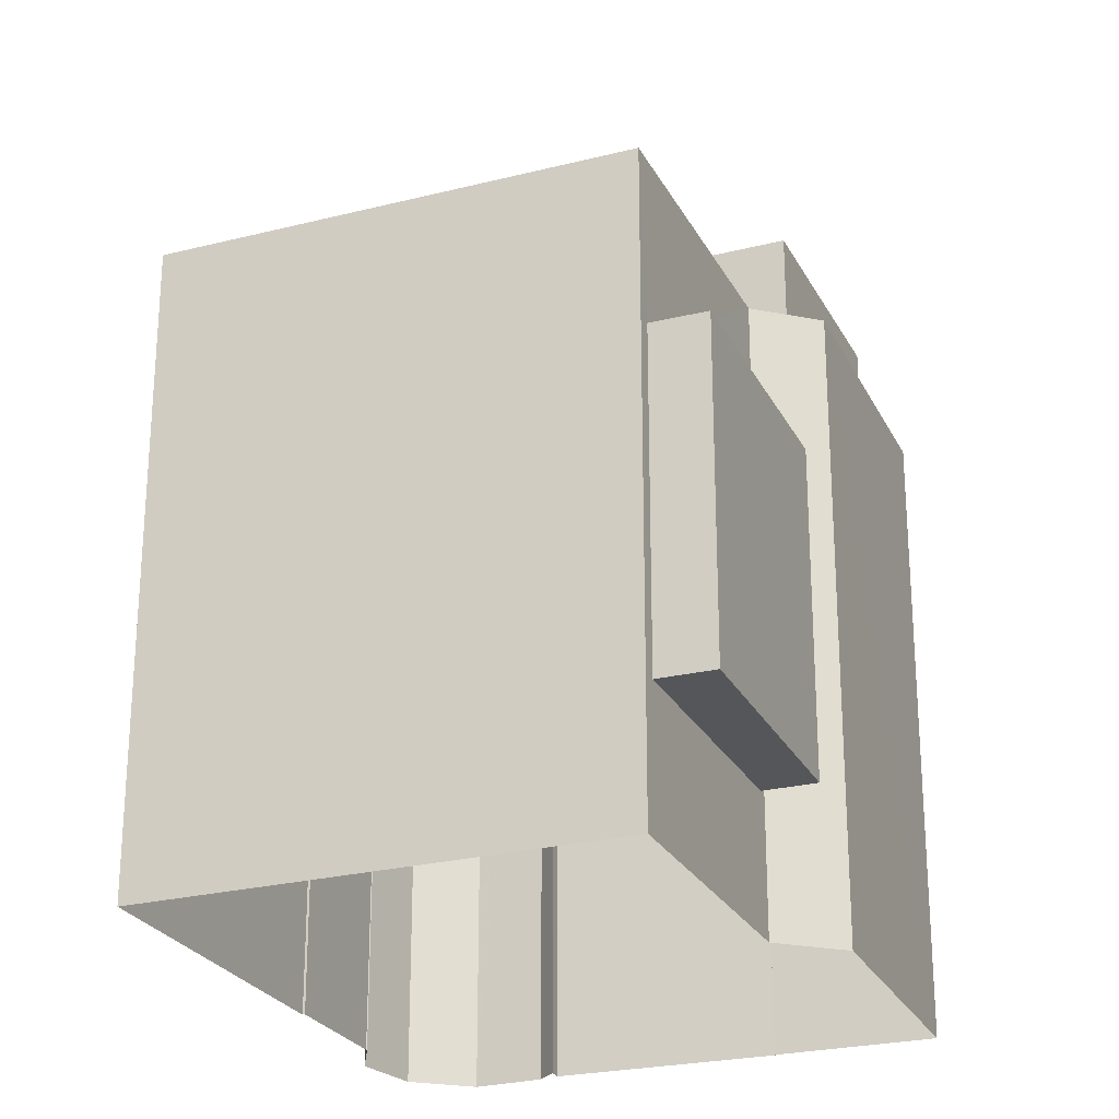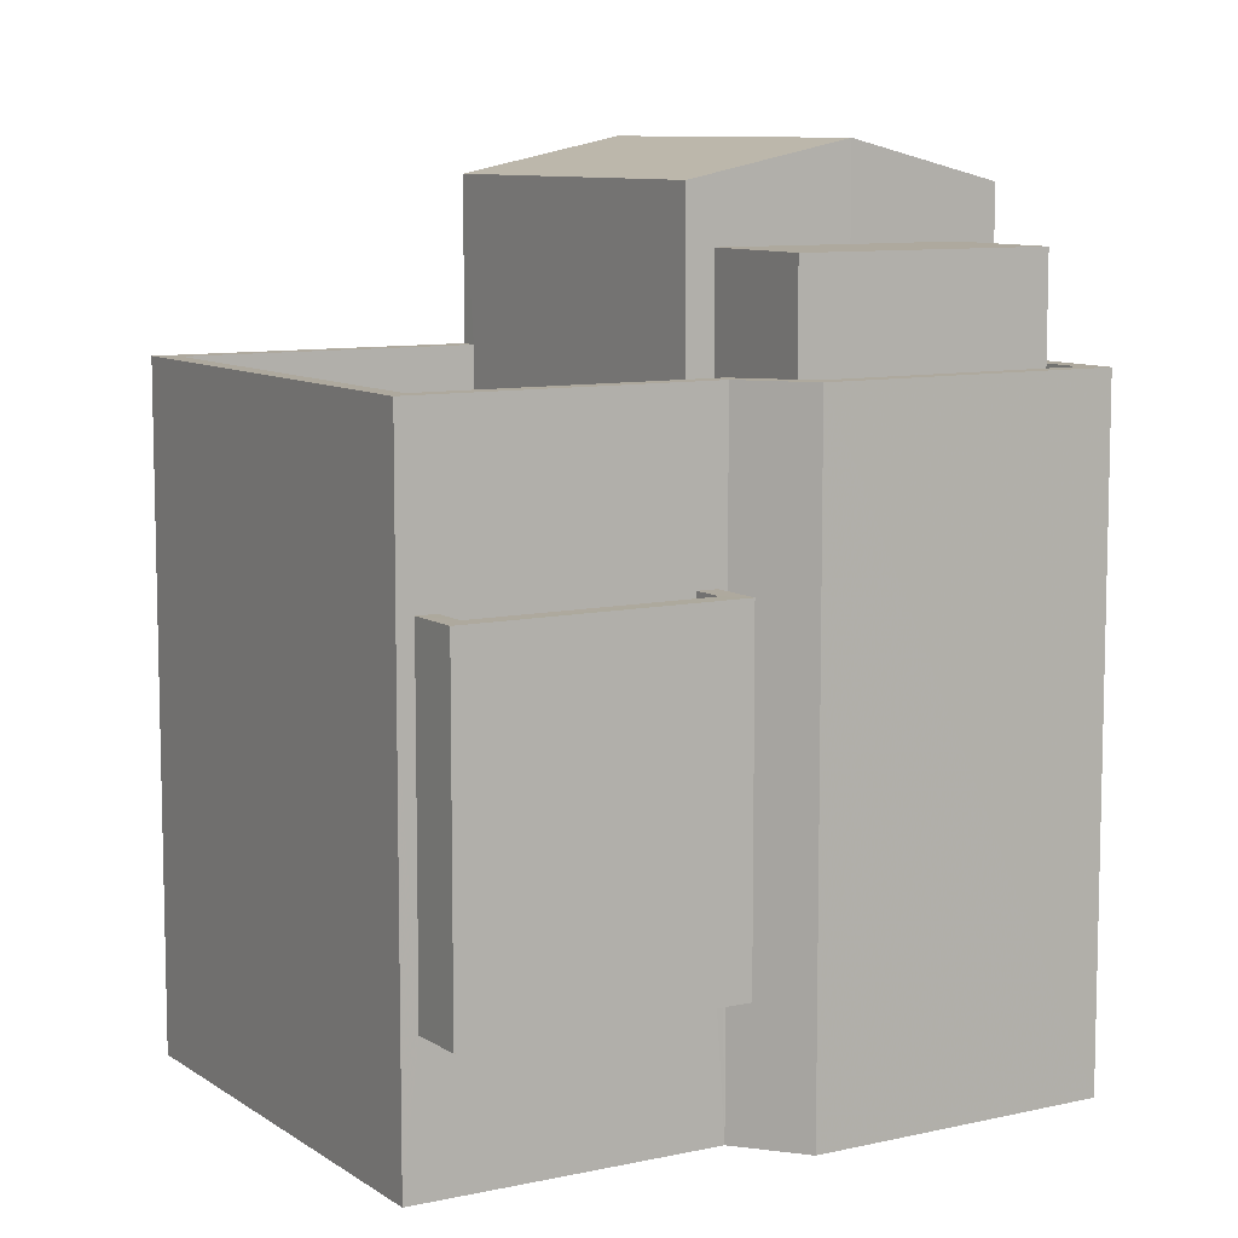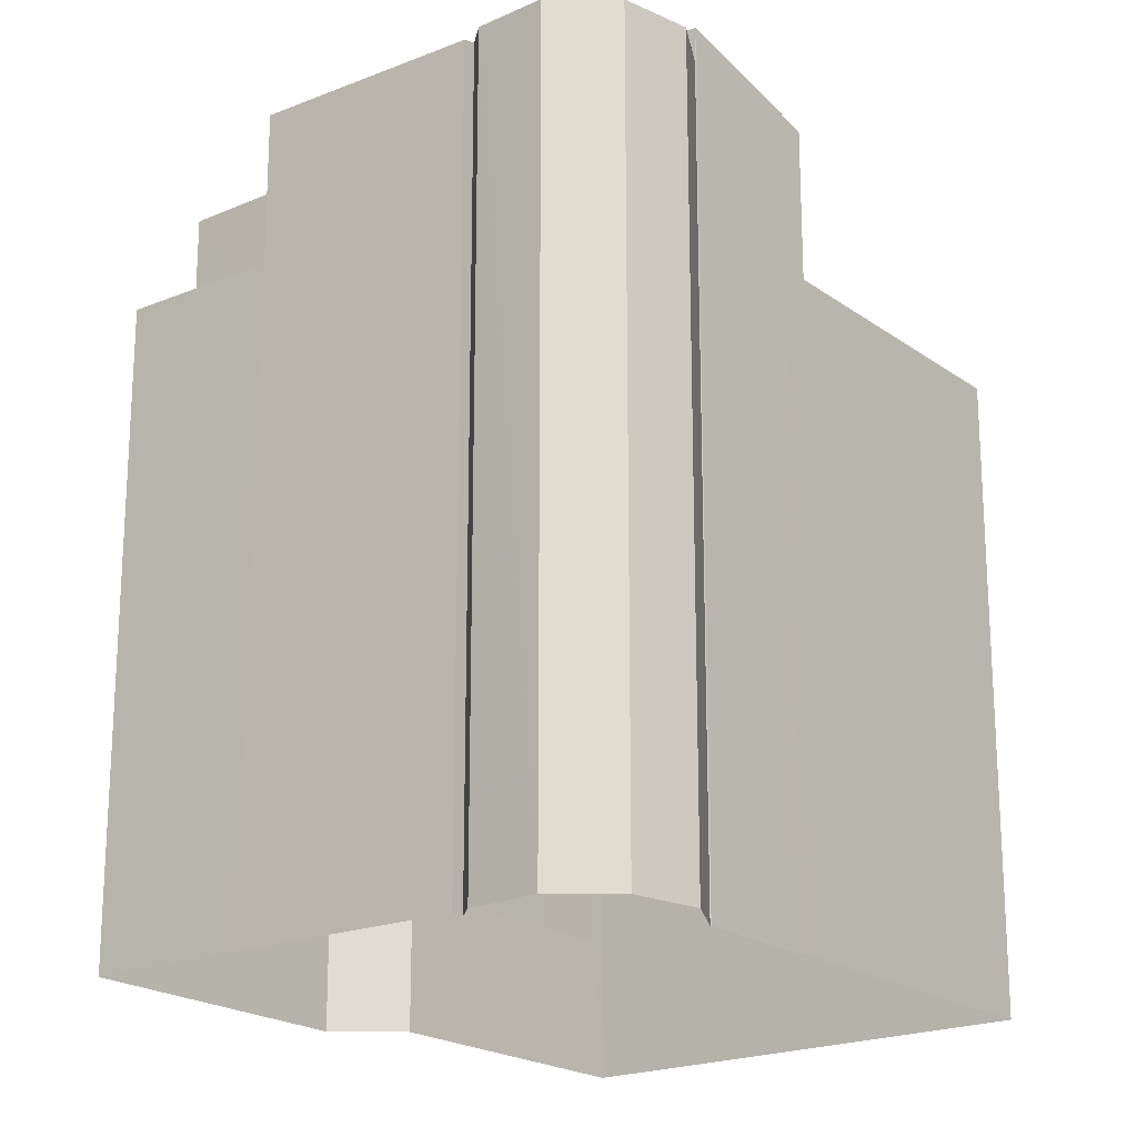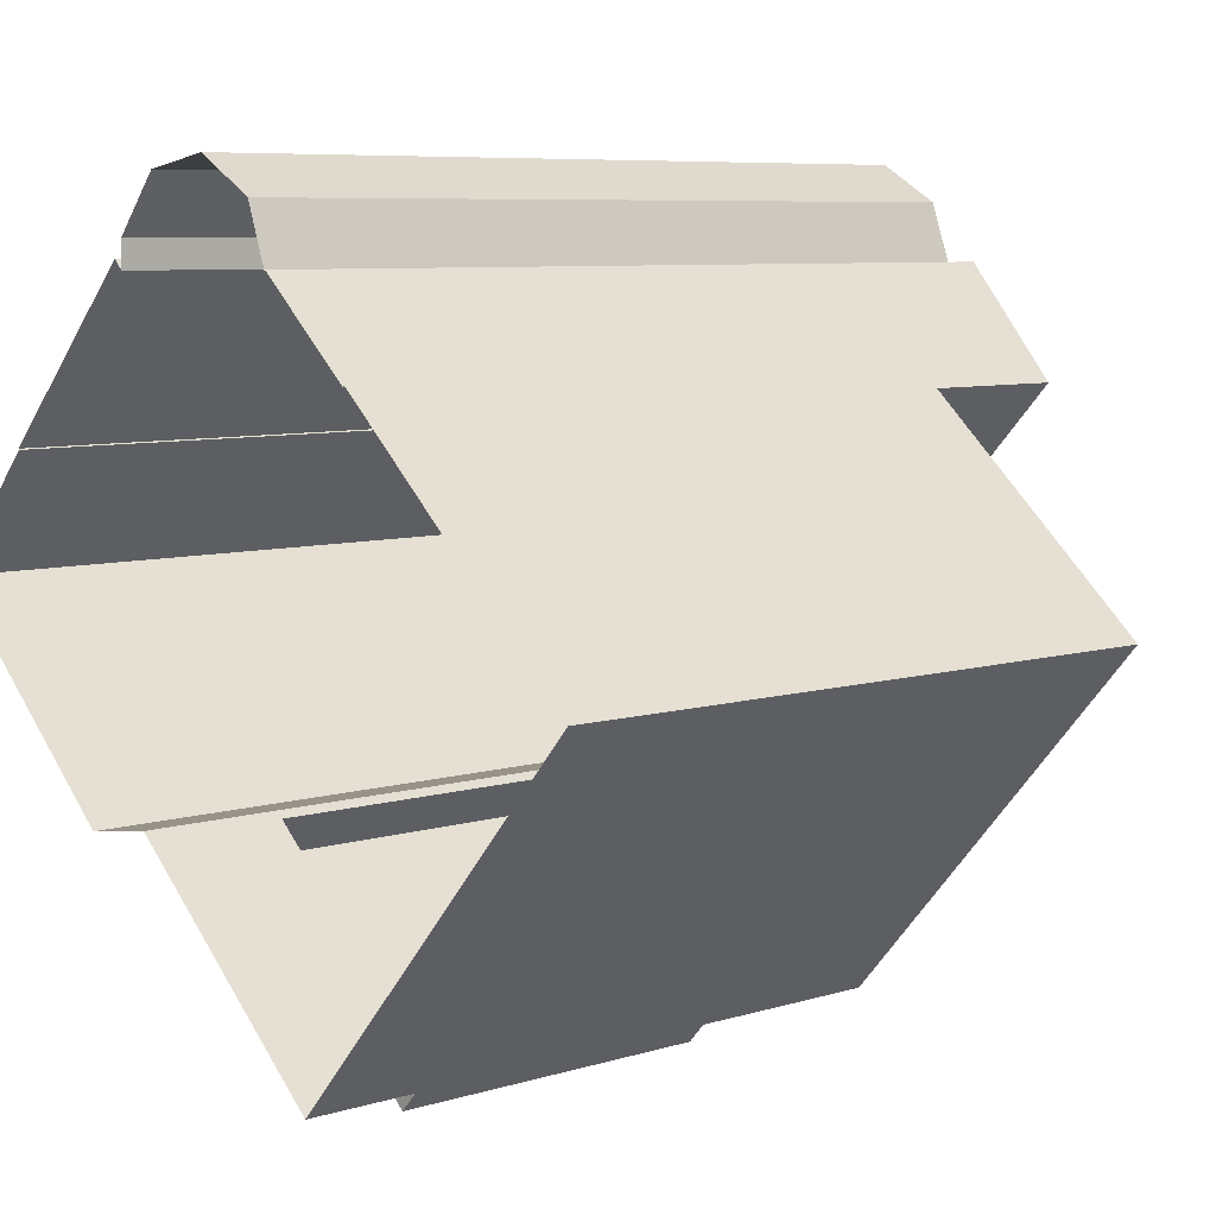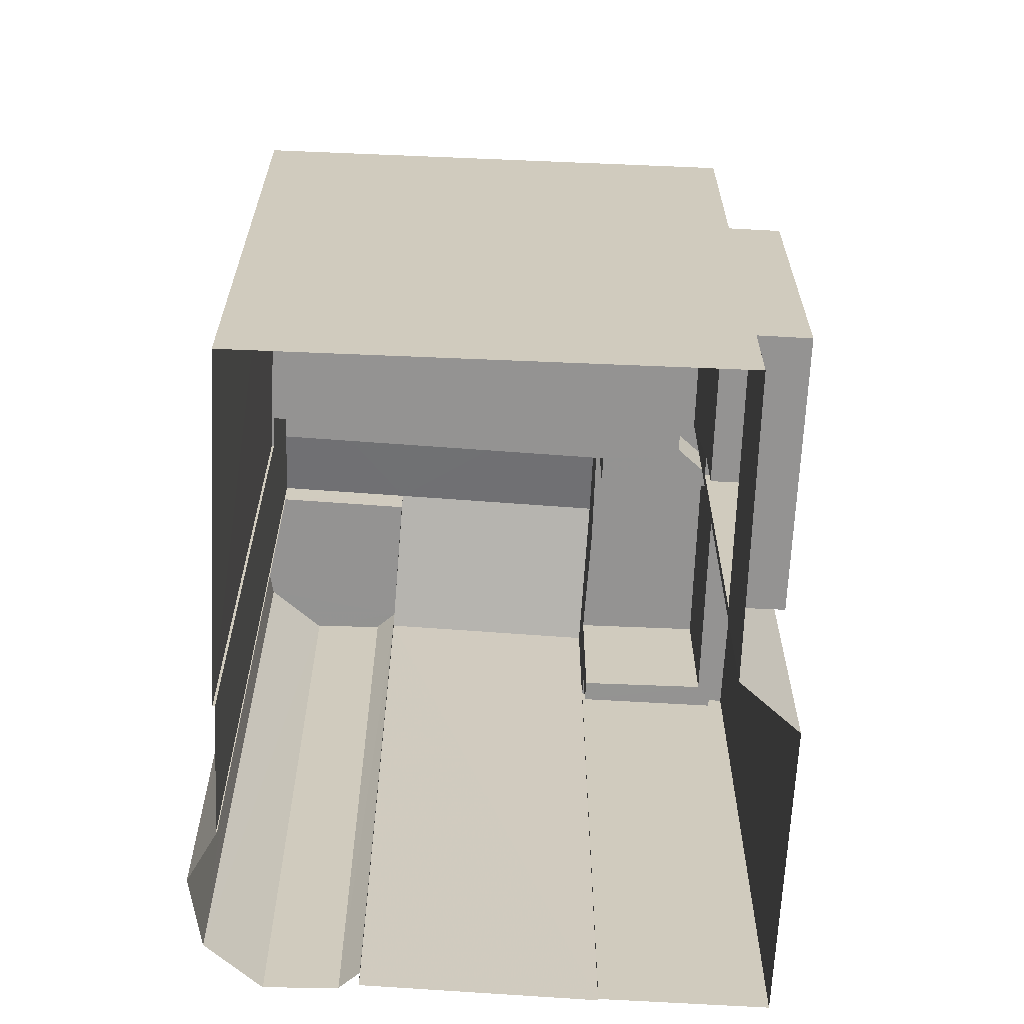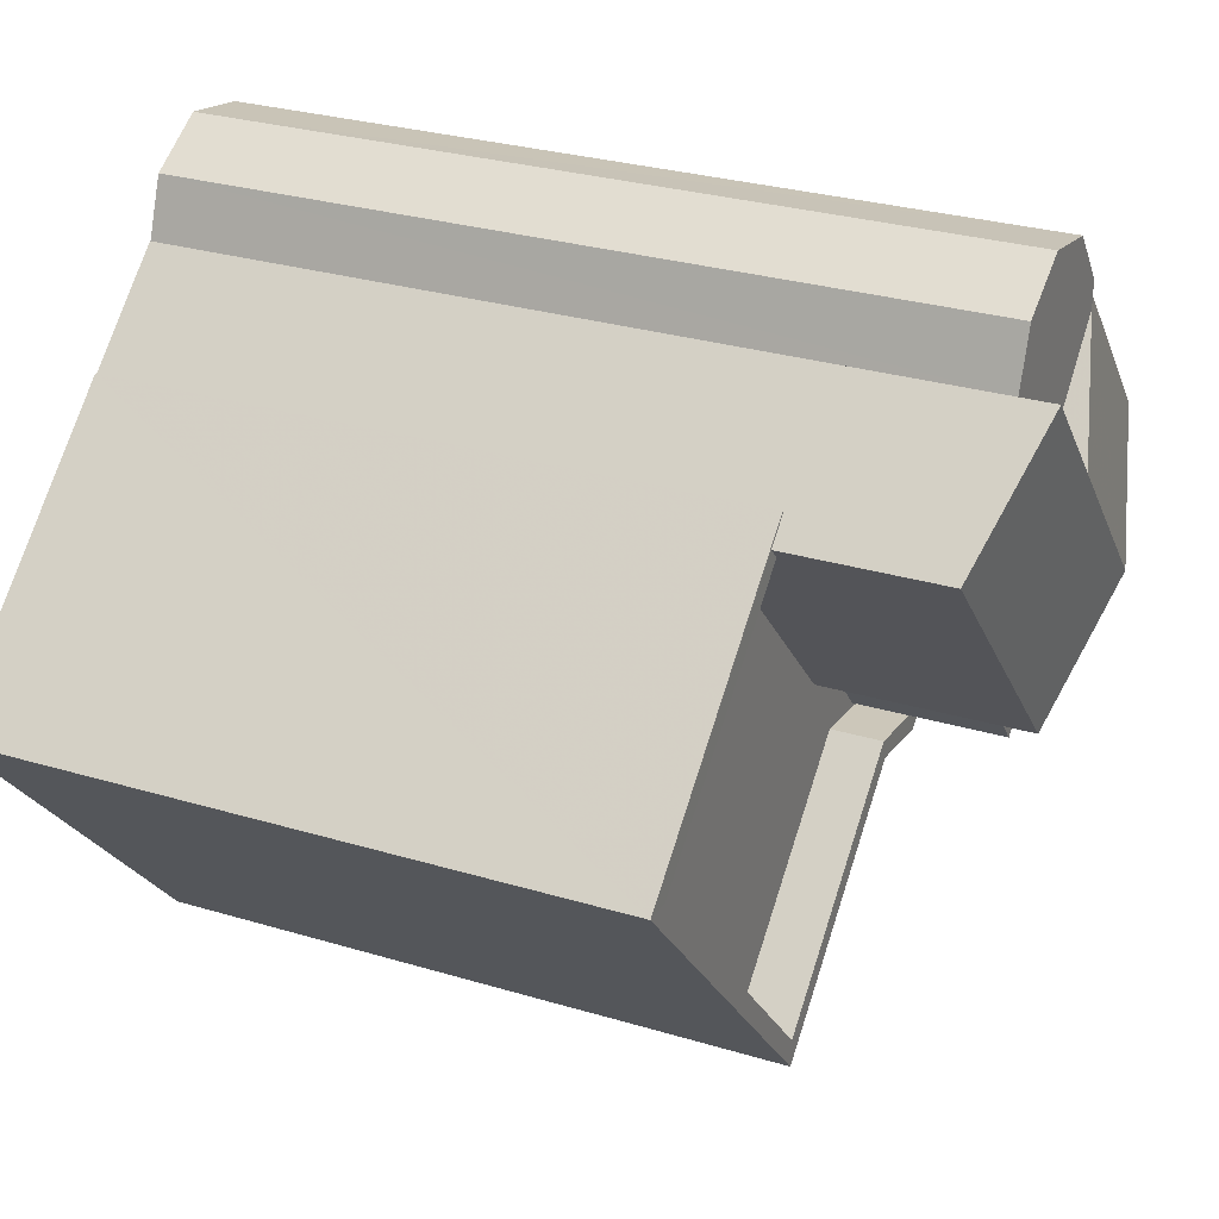
<metadata>
{"format":"obj","ext":"obj","renderer":"f3d","projection":"perspective","resolution":1024,"background":"white","views":[{"elev":-25.4,"azim":-26.0,"up":"+Z"},{"elev":9.0,"azim":11.2,"up":"+Z"},{"elev":-20.4,"azim":169.8,"up":"+Z"},{"elev":7.1,"azim":-132.0,"up":"+Y"},{"elev":-66.8,"azim":-50.6,"up":"+Z"},{"elev":28.5,"azim":-65.6,"up":"+Y"}]}
</metadata>
<code>
v -5429 -3.695e+04 2.071
v -5428 -3.695e+04 2.071
v -5430 -3.695e+04 2.071
v -5431 -3.695e+04 2.071
v -5435 -3.696e+04 2.07
v -5431 -3.695e+04 2.071
v -5427 -3.696e+04 2.069
v -5430 -3.696e+04 2.069
v -5427 -3.695e+04 2.071
v -5427 -3.695e+04 2.071
v -5430 -3.695e+04 2.071
v -5424 -3.695e+04 2.07
v -5426 -3.696e+04 2.069
v -5422 -3.696e+04 2.069
v -5427 -3.695e+04 2.071
v -5424 -3.695e+04 2.07
v -5427 -3.695e+04 2.071
v -5427 -3.696e+04 4.141
v -5426 -3.696e+04 4.141
v -5430 -3.696e+04 4.14
v -5430 -3.696e+04 4.14
v -5426 -3.696e+04 13.21
v -5423 -3.696e+04 13.21
v -5425 -3.695e+04 13.21
v -5426 -3.696e+04 13.21
v -5427 -3.696e+04 13.21
v -5426 -3.696e+04 13.21
v -5435 -3.696e+04 10.89
v -5430 -3.696e+04 10.89
v -5428 -3.696e+04 10.89
v -5431 -3.695e+04 10.89
v -5427 -3.696e+04 10.89
v -5426 -3.696e+04 10.89
v -5426 -3.696e+04 10.89
v -5423 -3.696e+04 10.89
v -5423 -3.696e+04 10.89
v -5425 -3.695e+04 10.89
v -5424 -3.695e+04 10.89
v -5427 -3.696e+04 10.89
v -5423 -3.696e+04 11.69
v -5422 -3.696e+04 11.69
v -5424 -3.695e+04 11.69
v -5426 -3.696e+04 11.69
v -5431 -3.695e+04 11.69
v -5432 -3.695e+04 11.69
v -5431 -3.695e+04 11.69
v -5435 -3.696e+04 11.69
v -5427 -3.696e+04 11.69
v -5430 -3.696e+04 11.69
v -5430 -3.696e+04 11.69
v -5426 -3.696e+04 11.69
v -5424 -3.695e+04 11.69
v -5435 -3.696e+04 11.69
v -5431 -3.695e+04 11.69
v -5427 -3.696e+04 11.69
v -5427 -3.696e+04 8.141
v -5430 -3.696e+04 8.14
v -5427 -3.696e+04 8.141
v -5430 -3.696e+04 8.14
v -5427 -3.696e+04 9.141
v -5427 -3.696e+04 9.141
v -5426 -3.696e+04 9.141
v -5430 -3.696e+04 9.14
v -5430 -3.696e+04 9.14
v -5430 -3.696e+04 9.14
v -5430 -3.696e+04 9.14
v -5427 -3.696e+04 9.141
v -5424 -3.695e+04 13.98
v -5427 -3.695e+04 13.98
v -5427 -3.695e+04 14.03
v -5426 -3.696e+04 14.56
v -5426 -3.696e+04 14.56
v -5427 -3.695e+04 14.03
v -5428 -3.695e+04 14.56
v -5427 -3.695e+04 14.03
v -5427 -3.695e+04 14.03
v -5427 -3.695e+04 14.03
v -5428 -3.695e+04 14.03
v -5428 -3.695e+04 14.03
v -5430 -3.695e+04 14.03
v -5429 -3.695e+04 14.03
v -5430 -3.695e+04 14.56
v -5432 -3.695e+04 14.05
v -5428 -3.696e+04 14.05
v -5430 -3.696e+04 8.14
v -5430 -3.696e+04 9.14
v -5430 -3.696e+04 8.14
f 1 2 3
f 4 5 6
f 5 7 8
f 2 9 10
f 3 4 11
f 7 12 13
f 12 14 13
f 15 16 12
f 9 17 10
f 10 15 12
f 3 2 10
f 4 7 5
f 3 10 4
f 10 12 7
f 7 4 10
f 18 19 20
f 21 18 20
f 22 23 24
f 23 22 25
f 26 25 22
f 26 22 27
f 28 29 30
f 28 30 31
f 32 33 34
f 30 29 32
f 35 33 36
f 37 35 38
f 38 35 36
f 30 32 39
f 34 33 35
f 39 32 34
f 40 41 42
f 43 41 40
f 44 45 46
f 44 47 45
f 48 49 50
f 51 48 43
f 50 49 47
f 52 40 42
f 45 53 54
f 55 48 51
f 40 51 43
f 49 48 55
f 49 53 47
f 47 53 45
f 56 57 58
f 56 59 57
f 60 61 62
f 62 61 63
f 63 64 65
f 65 64 66
f 61 60 67
f 61 64 63
f 68 69 70
f 68 71 72
f 73 74 70
f 70 74 71
f 69 75 70
f 68 70 71
f 70 76 73
f 76 77 73
f 78 73 79
f 80 78 79
f 73 77 79
f 80 79 81
f 82 83 74
f 74 84 71
f 74 83 84
f 23 35 37
f 24 23 37
f 25 35 23
f 25 34 35
f 39 25 26
f 39 34 25
f 49 29 28
f 53 49 28
f 31 53 28
f 31 54 53
f 40 38 36
f 40 52 38
f 51 40 36
f 33 51 36
f 32 51 33
f 32 55 51
f 49 32 29
f 49 55 32
f 21 8 7
f 21 85 8
f 50 66 48
f 7 48 60
f 50 86 65
f 21 87 85
f 59 56 66
f 65 66 50
f 21 7 18
f 18 7 60
f 48 67 60
f 56 67 66
f 66 67 48
f 12 42 41
f 14 12 41
f 14 43 13
f 14 41 43
f 43 48 7
f 13 43 7
f 5 85 47
f 50 47 86
f 8 85 5
f 47 85 86
f 47 6 5
f 47 44 6
f 46 6 44
f 46 4 6
f 87 86 85
f 87 65 86
f 59 64 57
f 59 66 64
f 56 58 61
f 67 56 61
f 64 58 57
f 64 61 58
f 20 63 87
f 20 87 21
f 63 65 87
f 18 62 19
f 18 60 62
f 19 63 20
f 19 62 63
f 72 22 24
f 24 68 72
f 68 42 16
f 16 42 12
f 38 52 37
f 24 37 52
f 52 42 24
f 24 42 68
f 16 69 68
f 16 15 69
f 10 69 15
f 10 75 69
f 22 72 71
f 27 22 71
f 73 78 74
f 77 9 2
f 79 77 2
f 76 17 9
f 77 76 9
f 70 75 76
f 75 17 76
f 75 10 17
f 80 1 3
f 80 81 1
f 81 2 1
f 81 79 2
f 45 83 46
f 4 46 11
f 46 82 11
f 83 82 46
f 74 80 82
f 82 80 11
f 74 78 80
f 11 80 3
f 31 30 54
f 45 54 83
f 83 54 84
f 54 30 84
f 39 26 30
f 30 26 84
f 84 26 71
f 26 27 71

</code>
